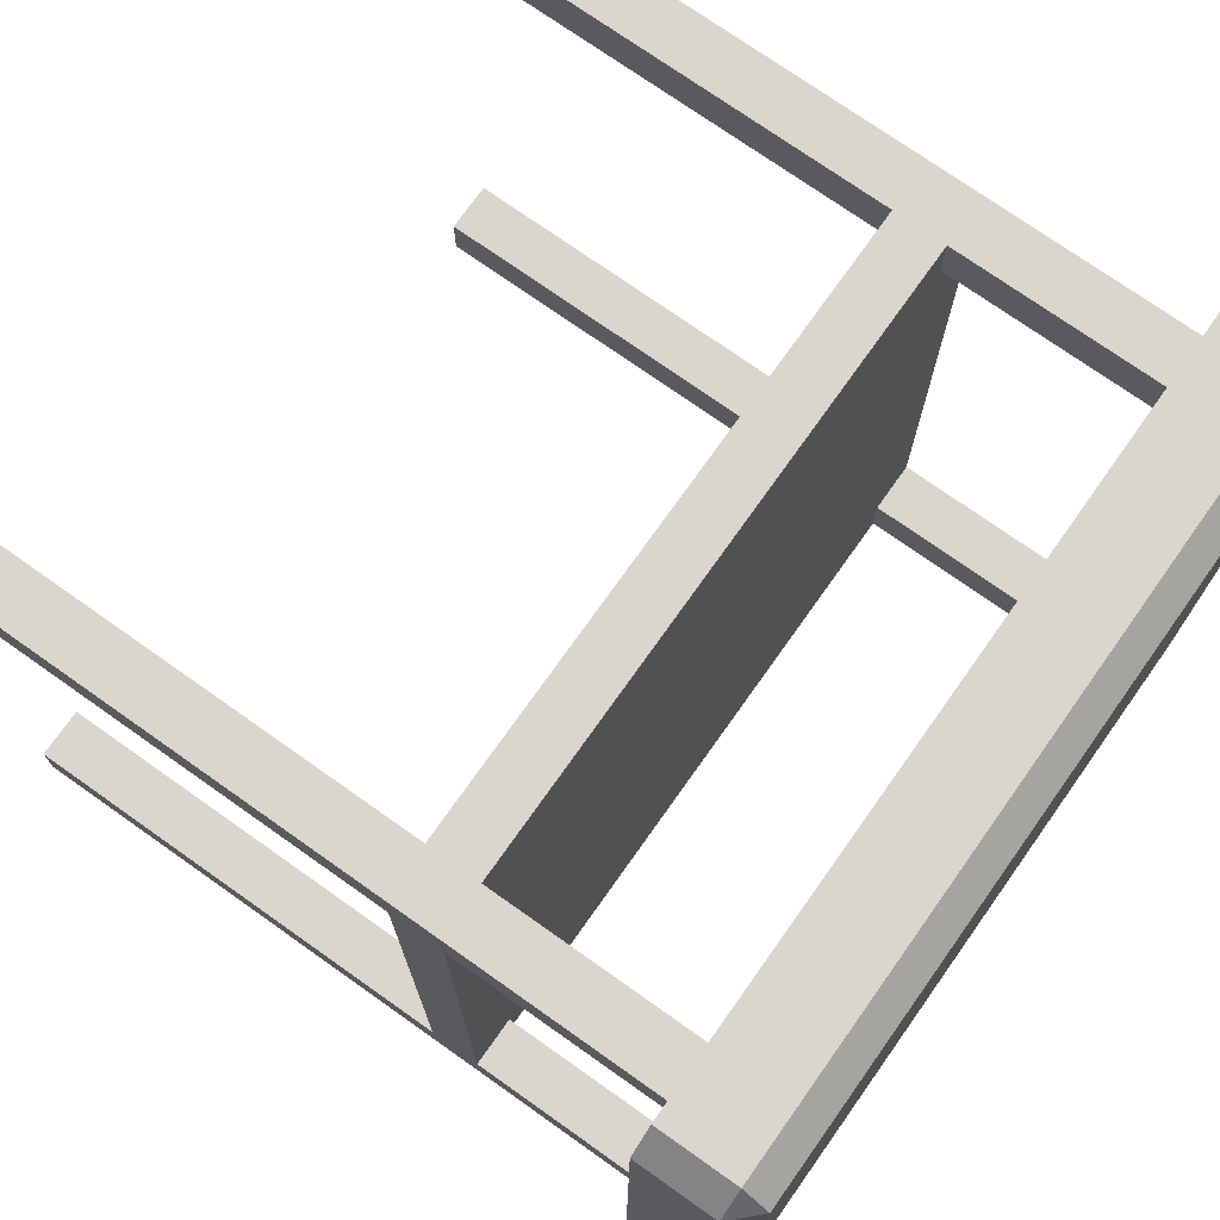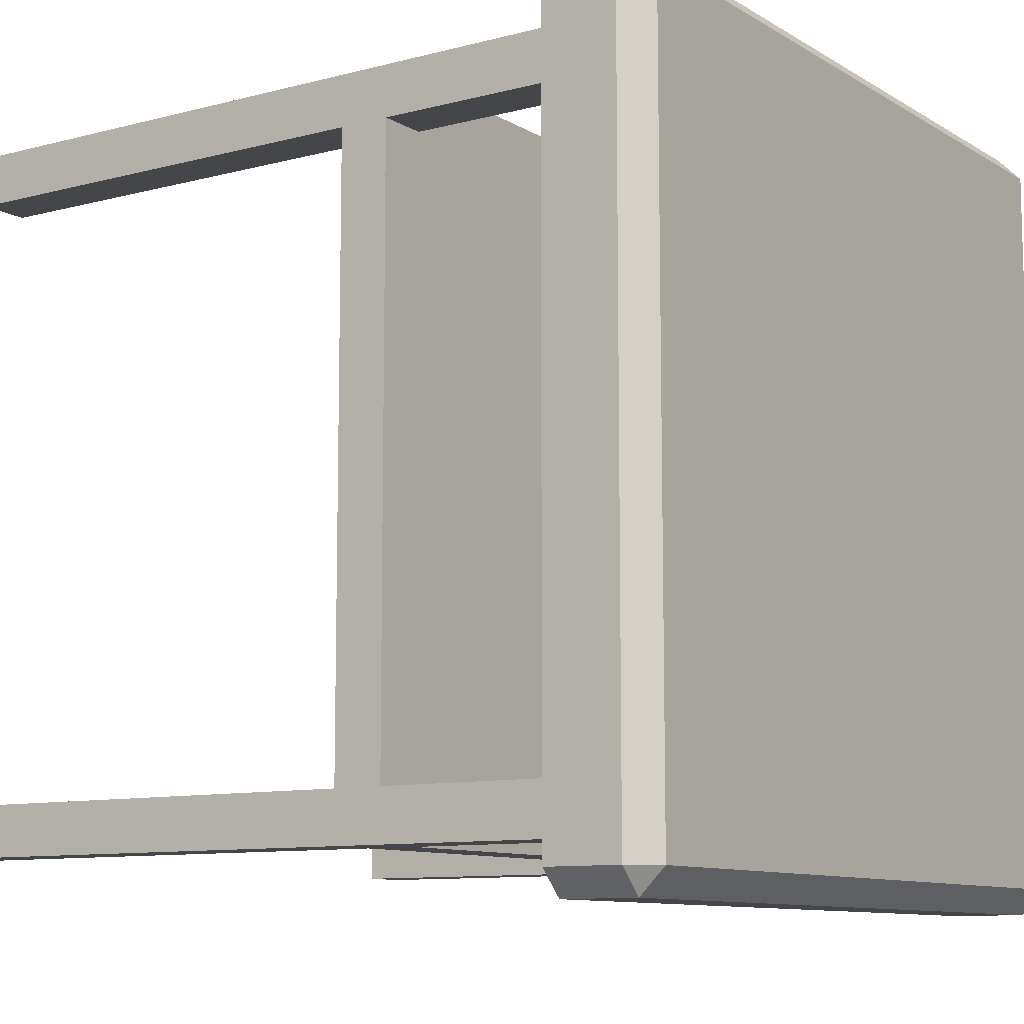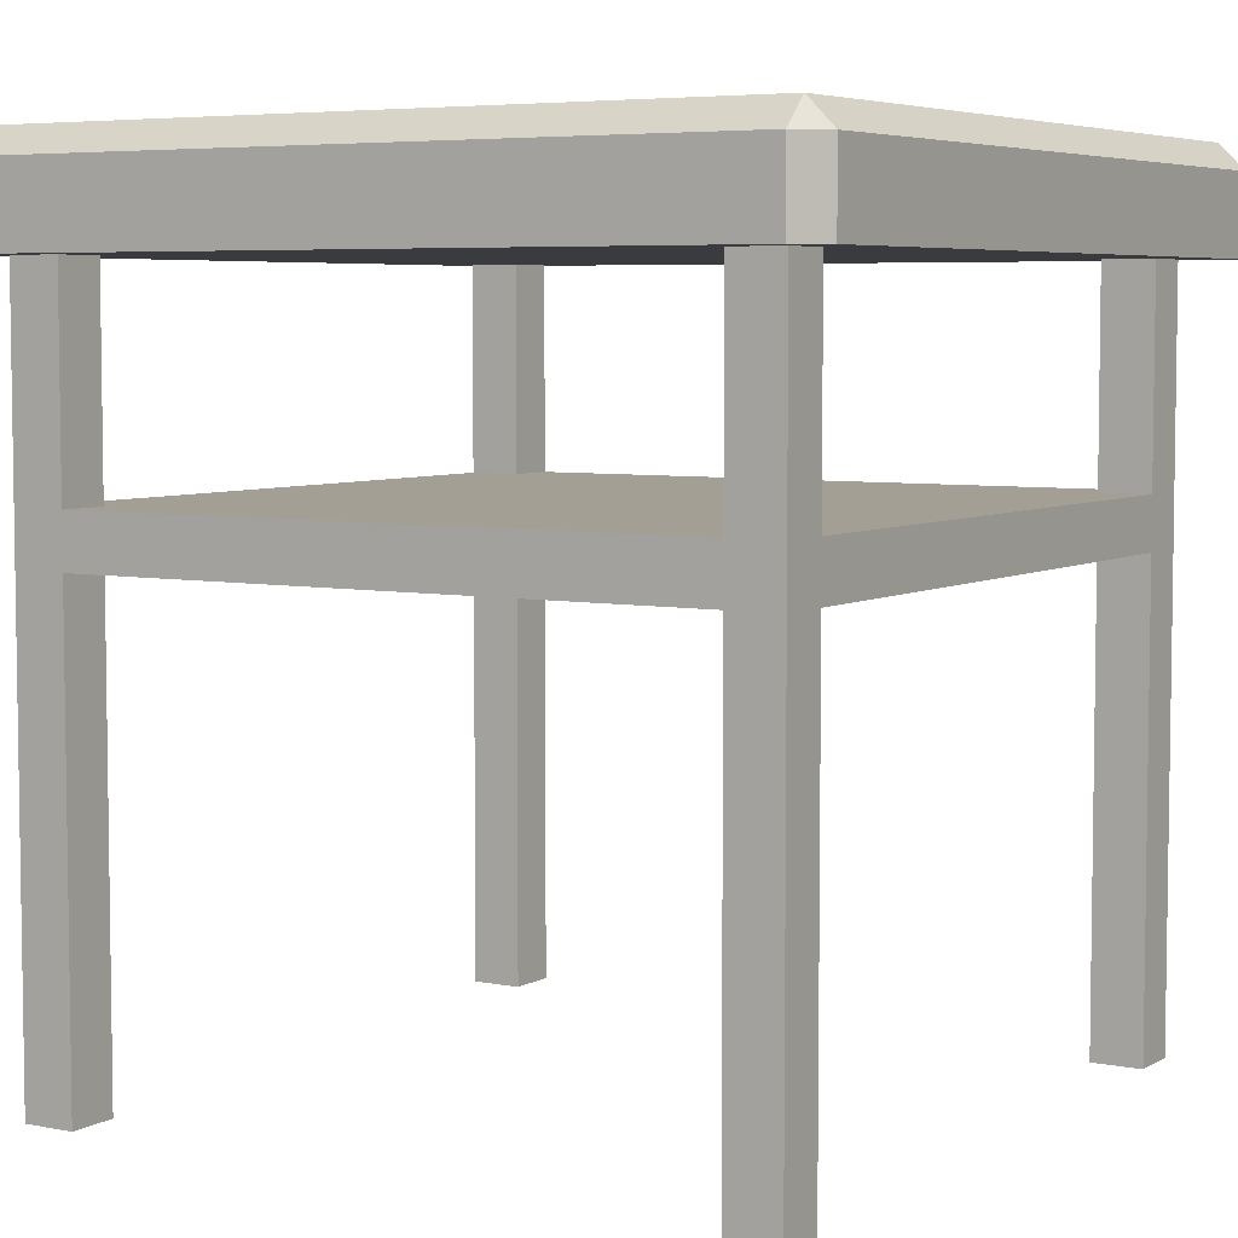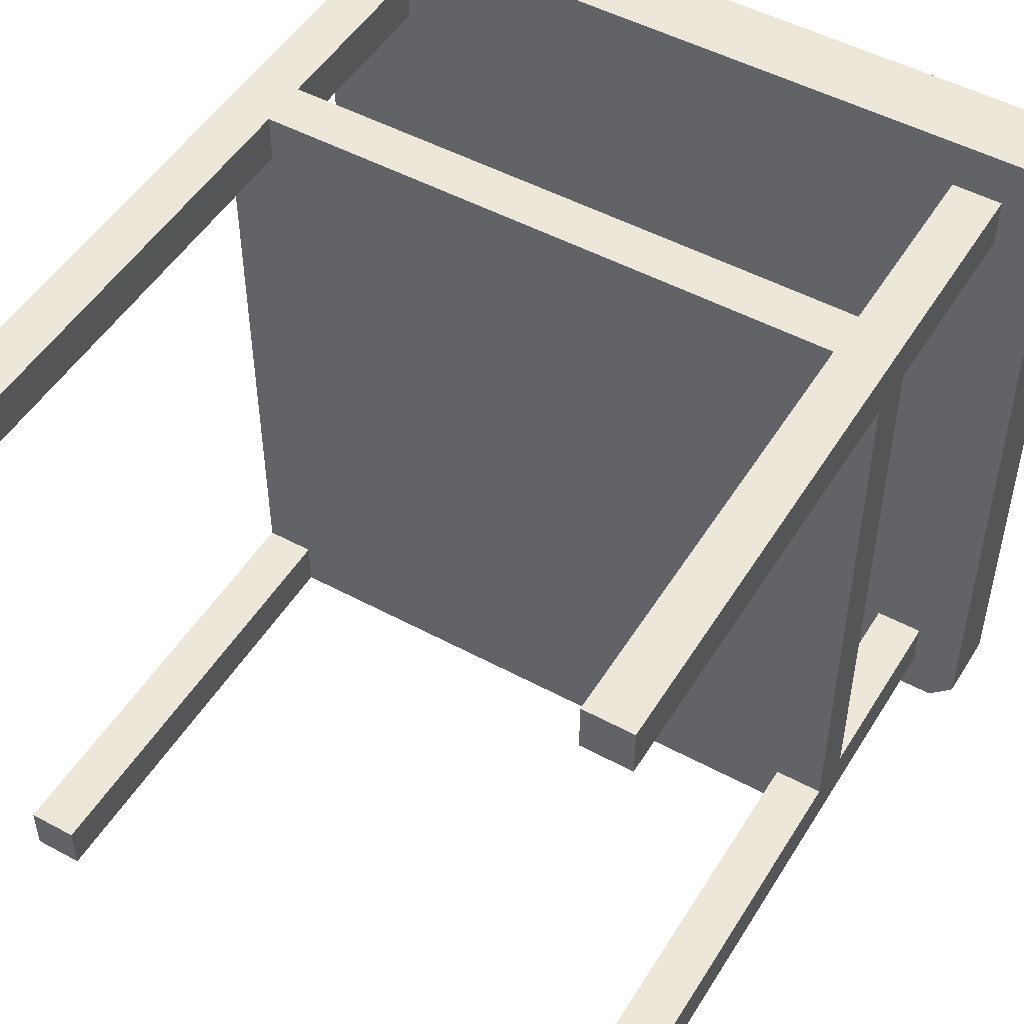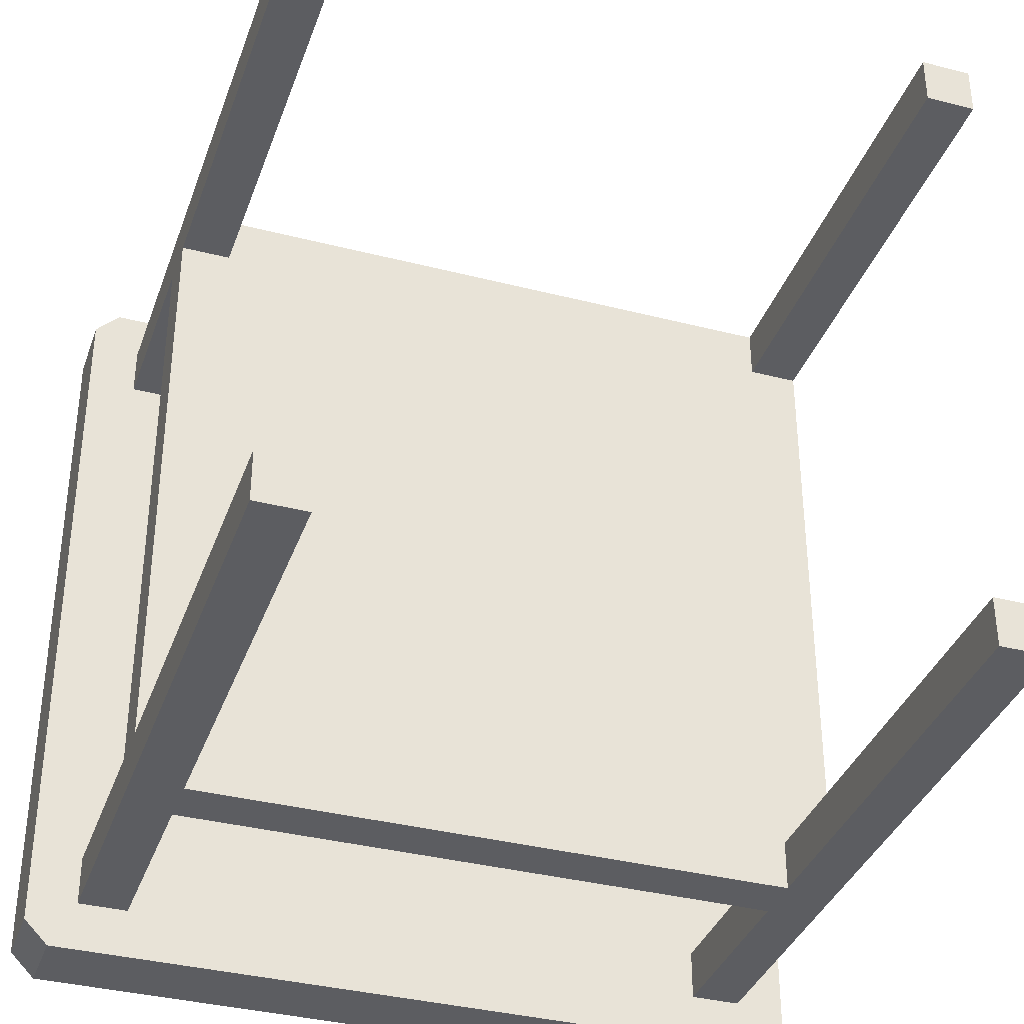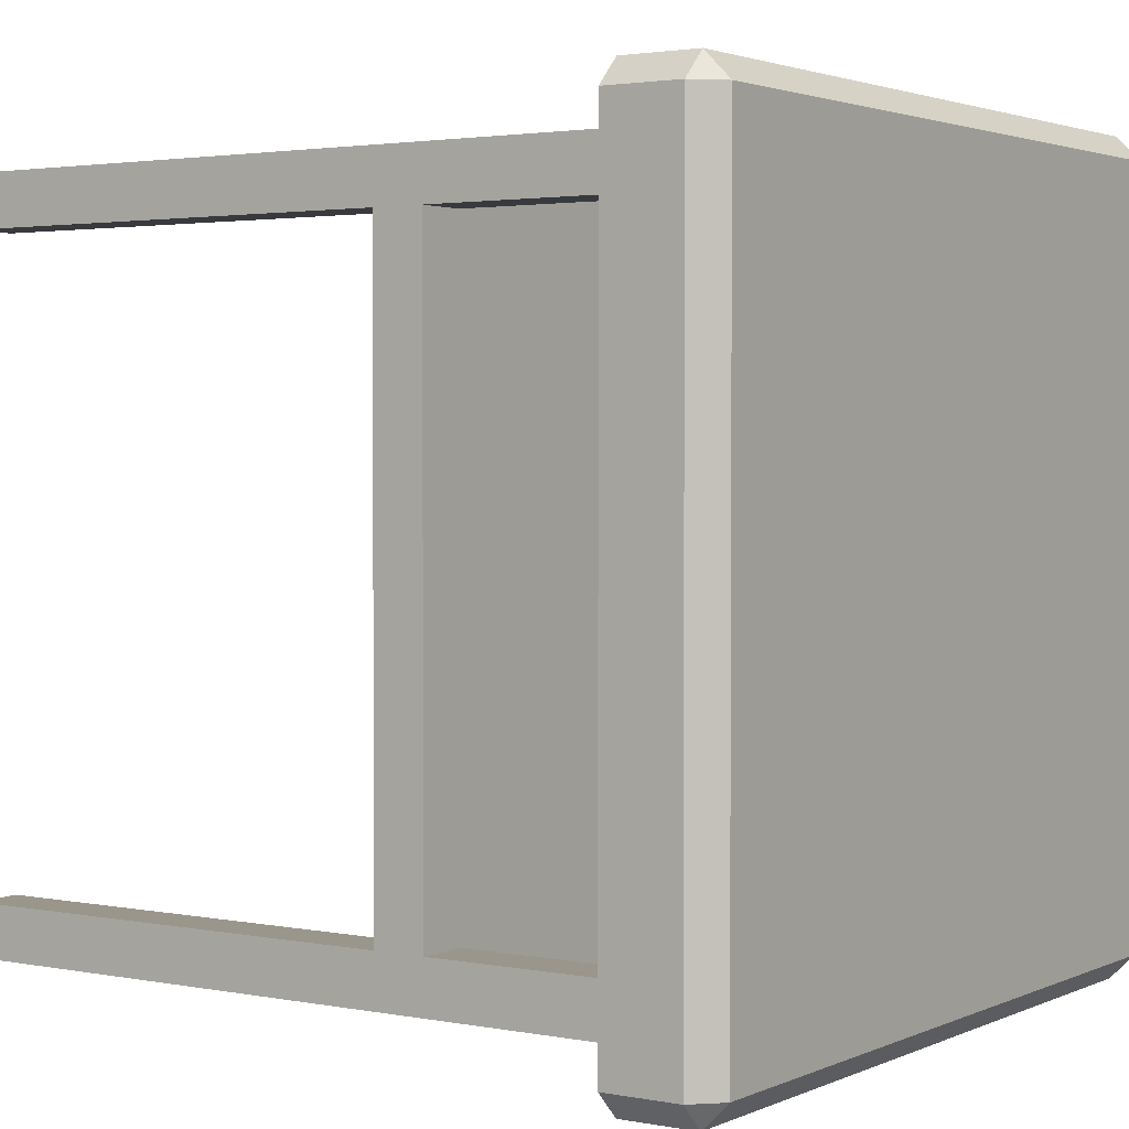
<metadata>
{"format":"obj","ext":"obj","renderer":"f3d","projection":"perspective","resolution":1024,"background":"white","views":[{"elev":74.1,"azim":125.3,"up":"+Z"},{"elev":-9.9,"azim":124.1,"up":"+Z"},{"elev":5.5,"azim":-58.4,"up":"+Y"},{"elev":49.9,"azim":30.7,"up":"+Z"},{"elev":-36.4,"azim":-18.5,"up":"+Z"},{"elev":2.4,"azim":124.0,"up":"+Z"}]}
</metadata>
<code>
g Table_Cube
v 7.5 0 -0.5
v 7.5 7 -0.5
v 7.5 0 -1
v 7.5 7 -1
v 7 0 -0.5
v 7 7 -0.5
v 7 7 -1
v 7 0 -1
v 0.5 0 -0.5
v 0.5 7 -0.5
v 1 0 -0.5
v 1 7 -0.5
v 0.5 0 -1
v 0.5 7 -1
v 1 7 -1
v 1 0 -1
v 0.5 0 -7.5
v 0.5 7 -7.5
v 0.5 0 -7
v 0.5 7 -7
v 1 0 -7.5
v 1 7 -7.5
v 1 7 -7
v 1 0 -7
v 7.5 0 -7.5
v 7.5 7 -7.5
v 7 0 -7.5
v 7 7 -7.5
v 7.5 0 -7
v 7.5 7 -7
v 7 7 -7
v 7 0 -7
v 7.5 5 -0.5
v 7.5 4.5 -0.5
v 7.5 5 -1
v 7.5 4.5 -1
v 7 5 -0.5
v 7 4.5 -0.5
v 0.5 5 -0.5
v 0.5 4.5 -0.5
v 1 4.5 -0.5
v 0.5 5 -1
v 0.5 4.5 -1
v 0.5 5 -7.5
v 0.5 4.5 -7.5
v 0.5 5 -7
v 1 5 -7.5
v 1 4.5 -7.5
v 7.5 5 -7.5
v 7.5 4.5 -7.5
v 7 5 -7.5
v 1 4.5 -7
v 0.5 4.5 -7
v 7 4.5 -7.5
v 7.5 4.5 -7
v 7 5 -7
v 7 4.5 -1
v 1 5 -0.5
v 1 5 -1
v 1 4.5 -1
v 7 5 -1
v 7 4.5 -7
v 1 5 -7
v 7.5 5 -7
v 7.75 8 -0.25
v 7.75 7.75 0
v 8 7.75 -0.25
v 8 7 -0.25
v 7.75 7 0
v 7.75 7 -0.25
v 0.25 8 -0.25
v 0 7.75 -0.25
v 0.25 7.75 0
v 0.25 7 0
v 0 7 -0.25
v 0.25 7 -0.25
v 0.25 8 -7.75
v 0.25 7.75 -8
v 0 7.75 -7.75
v 0 7 -7.75
v 0.25 7 -8
v 0.25 7 -7.75
v 7.75 8 -7.75
v 8 7.75 -7.75
v 7.75 7.75 -8
v 7.75 7 -8
v 8 7 -7.75
v 7.75 7 -7.75
f 35 4 2
f 3 1 5
f 33 2 6
f 11 9 13
f 39 10 42
f 46 20 44
f 19 17 21
f 44 18 22
f 51 28 26
f 27 25 29
f 3 36 34
f 36 35 33
f 1 34 38
f 34 33 37
f 11 41 40
f 9 40 13
f 40 39 43
f 50 49 64
f 64 30 31
f 17 45 48
f 45 44 47
f 57 38 41
f 49 26 30
f 43 42 53
f 42 59 63
f 21 48 52
f 53 46 45
f 37 61 59
f 19 53 17
f 35 36 55
f 53 19 24
f 61 35 64
f 36 57 62
f 63 59 61
f 54 27 62
f 29 55 62
f 4 35 61
f 58 12 10
f 42 14 15
f 41 11 16
f 47 22 23
f 54 62 52
f 5 38 8
f 51 54 47
f 41 58 39
f 13 43 60
f 60 43 53
f 12 58 59
f 36 3 8
f 20 46 63
f 37 6 61
f 27 54 50
f 54 51 49
f 25 50 55
f 28 51 31
f 60 52 62
f 38 37 58
f 56 51 47
f 65 66 67
f 68 69 70
f 71 72 73
f 74 75 76
f 77 78 79
f 80 81 82
f 83 84 85
f 86 87 88
f 68 67 66
f 74 73 75
f 80 79 81
f 86 85 84
f 75 80 82
f 72 79 75
f 66 73 74
f 69 74 76
f 68 87 84
f 70 88 87
f 78 85 86
f 81 86 88
f 67 84 83
f 65 71 73
f 71 77 72
f 77 83 85
f 71 65 83
f 70 76 82
f 33 35 2
f 8 3 5
f 37 33 6
f 16 11 13
f 10 14 42
f 20 18 44
f 24 19 21
f 47 44 22
f 49 51 26
f 32 27 29
f 1 3 34
f 34 36 33
f 5 1 38
f 38 34 37
f 9 11 40
f 40 43 13
f 39 42 43
f 55 50 64
f 56 64 31
f 21 17 48
f 48 45 47
f 60 57 41
f 64 49 30
f 42 46 53
f 46 42 63
f 24 21 52
f 46 44 45
f 58 37 59
f 53 45 17
f 64 35 55
f 52 53 24
f 56 61 64
f 55 36 62
f 56 63 61
f 27 32 62
f 32 29 62
f 7 4 61
f 39 58 10
f 59 42 15
f 60 41 16
f 63 47 23
f 48 54 52
f 38 57 8
f 54 48 47
f 40 41 39
f 16 13 60
f 52 60 53
f 15 12 59
f 57 36 8
f 23 20 63
f 6 7 61
f 25 27 50
f 50 54 49
f 29 25 55
f 51 56 31
f 57 60 62
f 41 38 58
f 63 56 47
f 69 68 66
f 73 72 75
f 79 78 81
f 87 86 84
f 76 75 82
f 79 80 75
f 69 66 74
f 70 69 76
f 67 68 84
f 68 70 87
f 81 78 86
f 82 81 88
f 65 67 83
f 66 65 73
f 77 79 72
f 78 77 85
f 77 71 83
f 88 70 82

</code>
